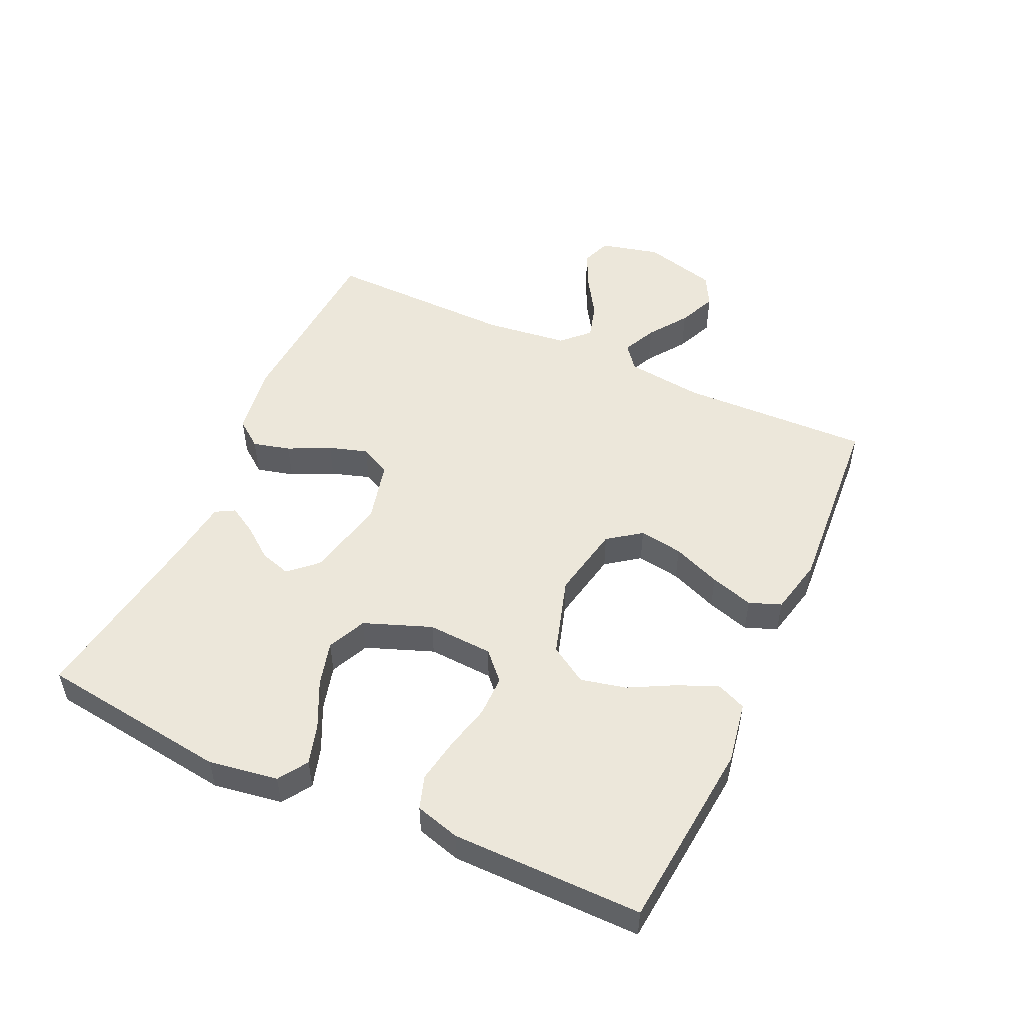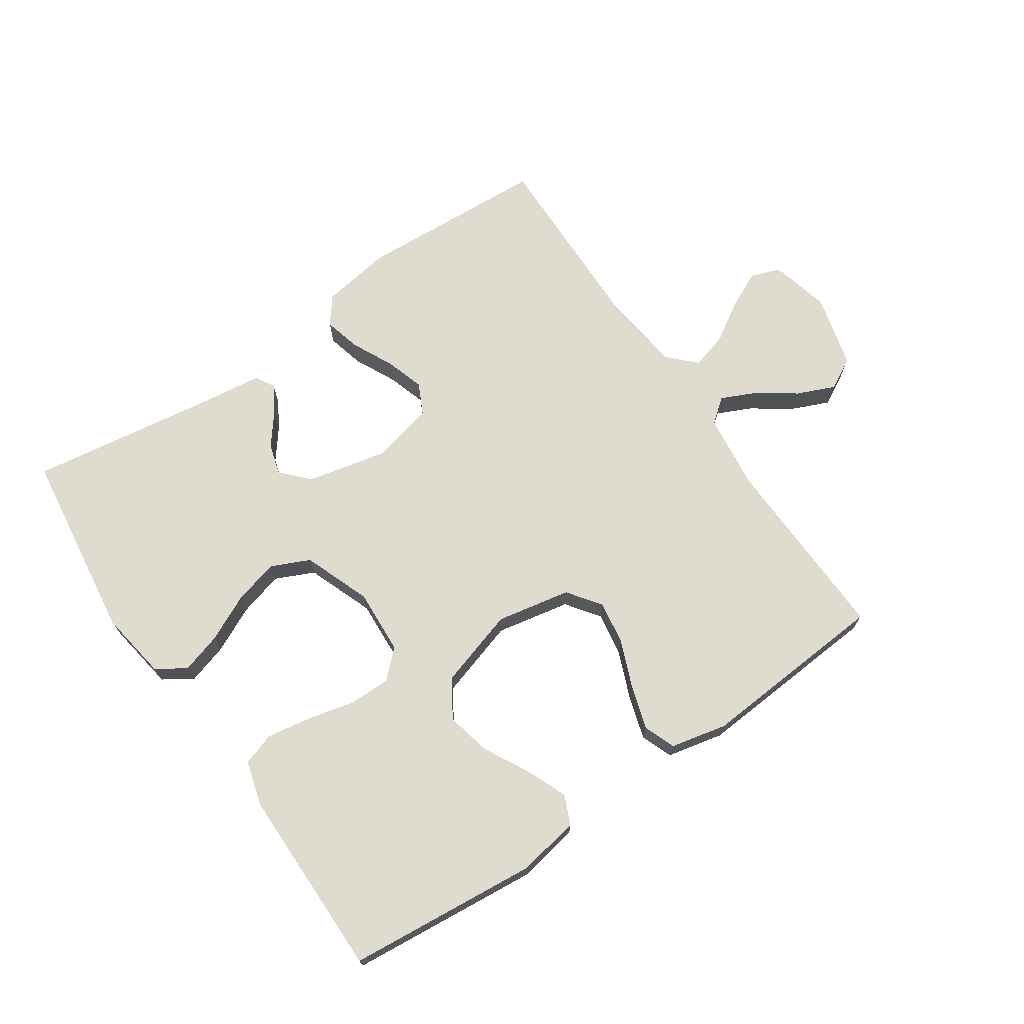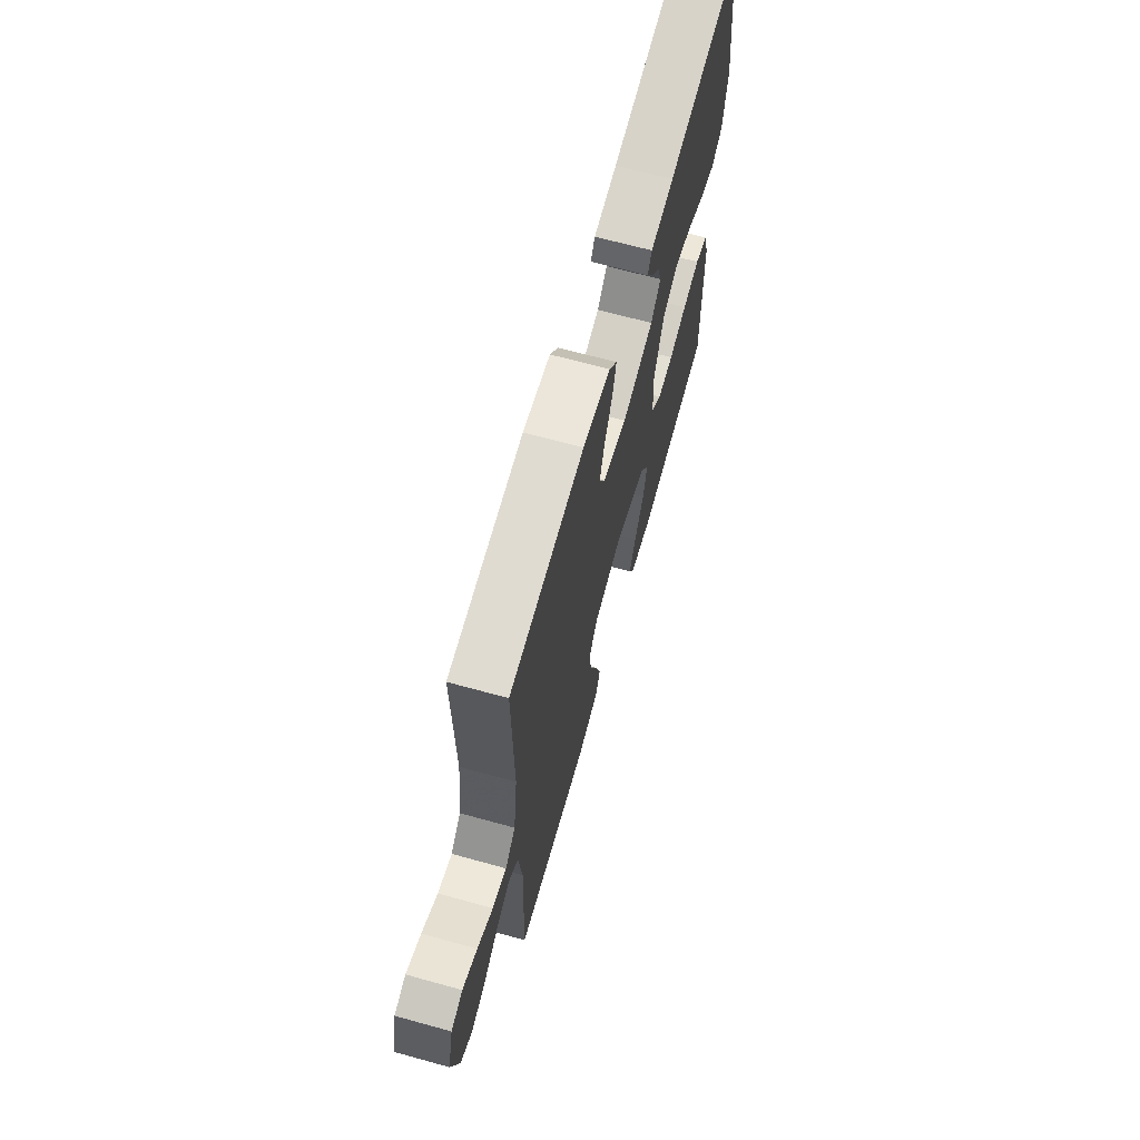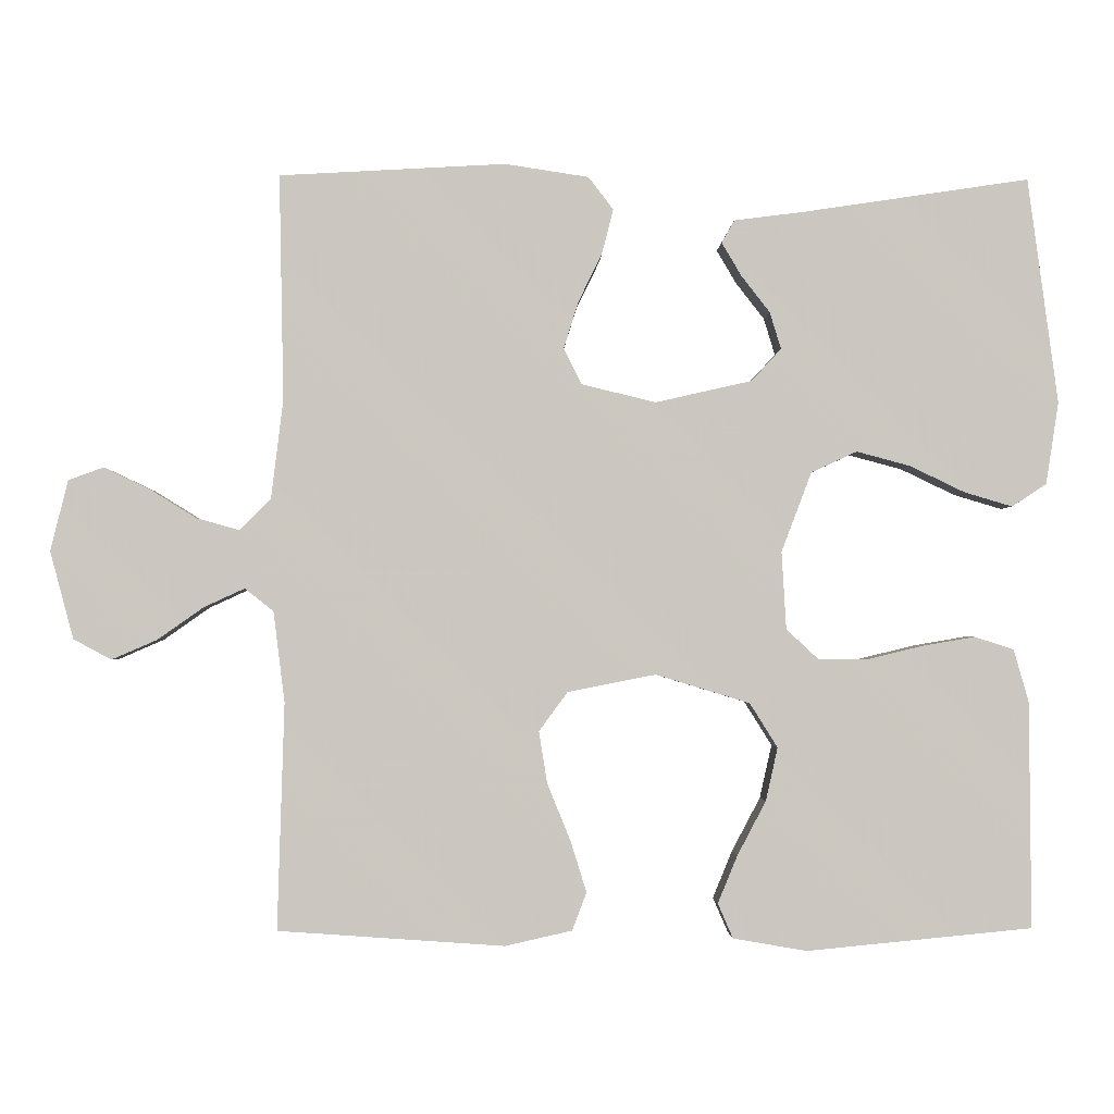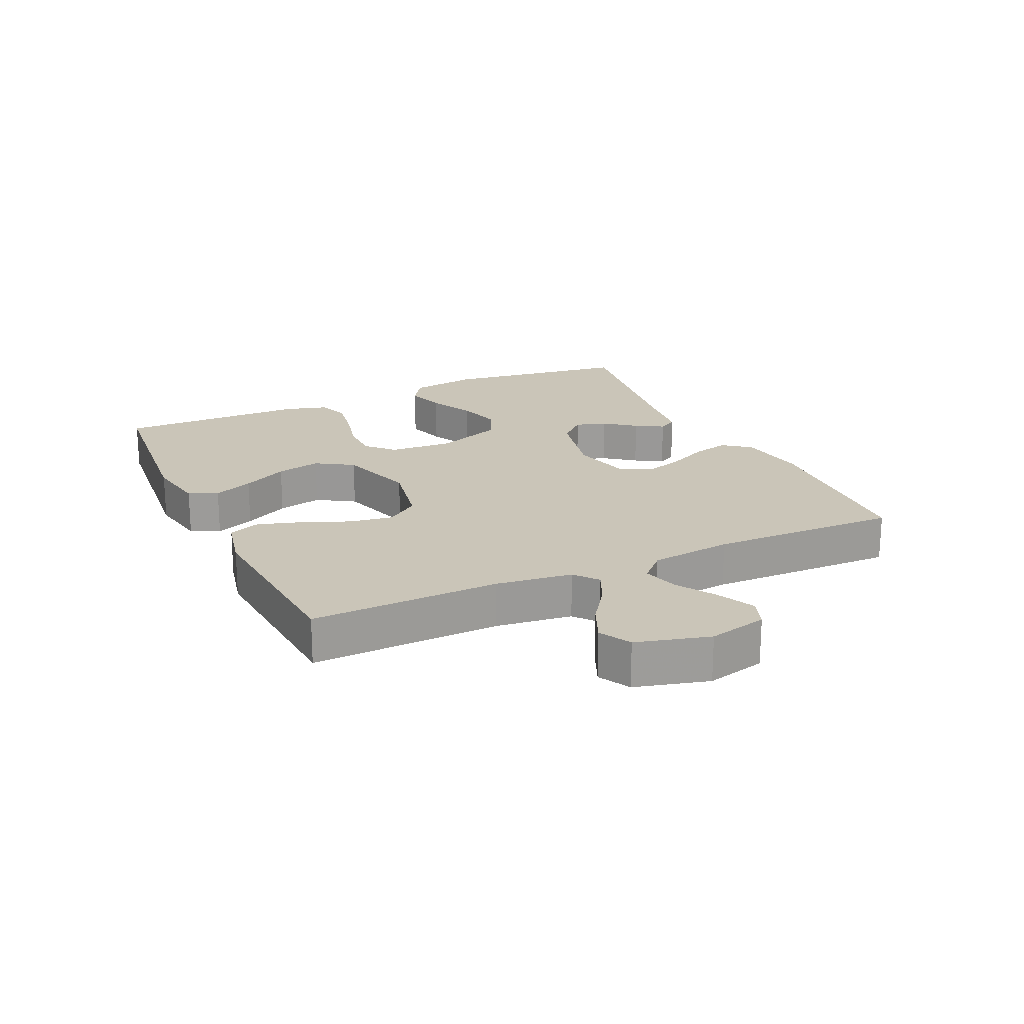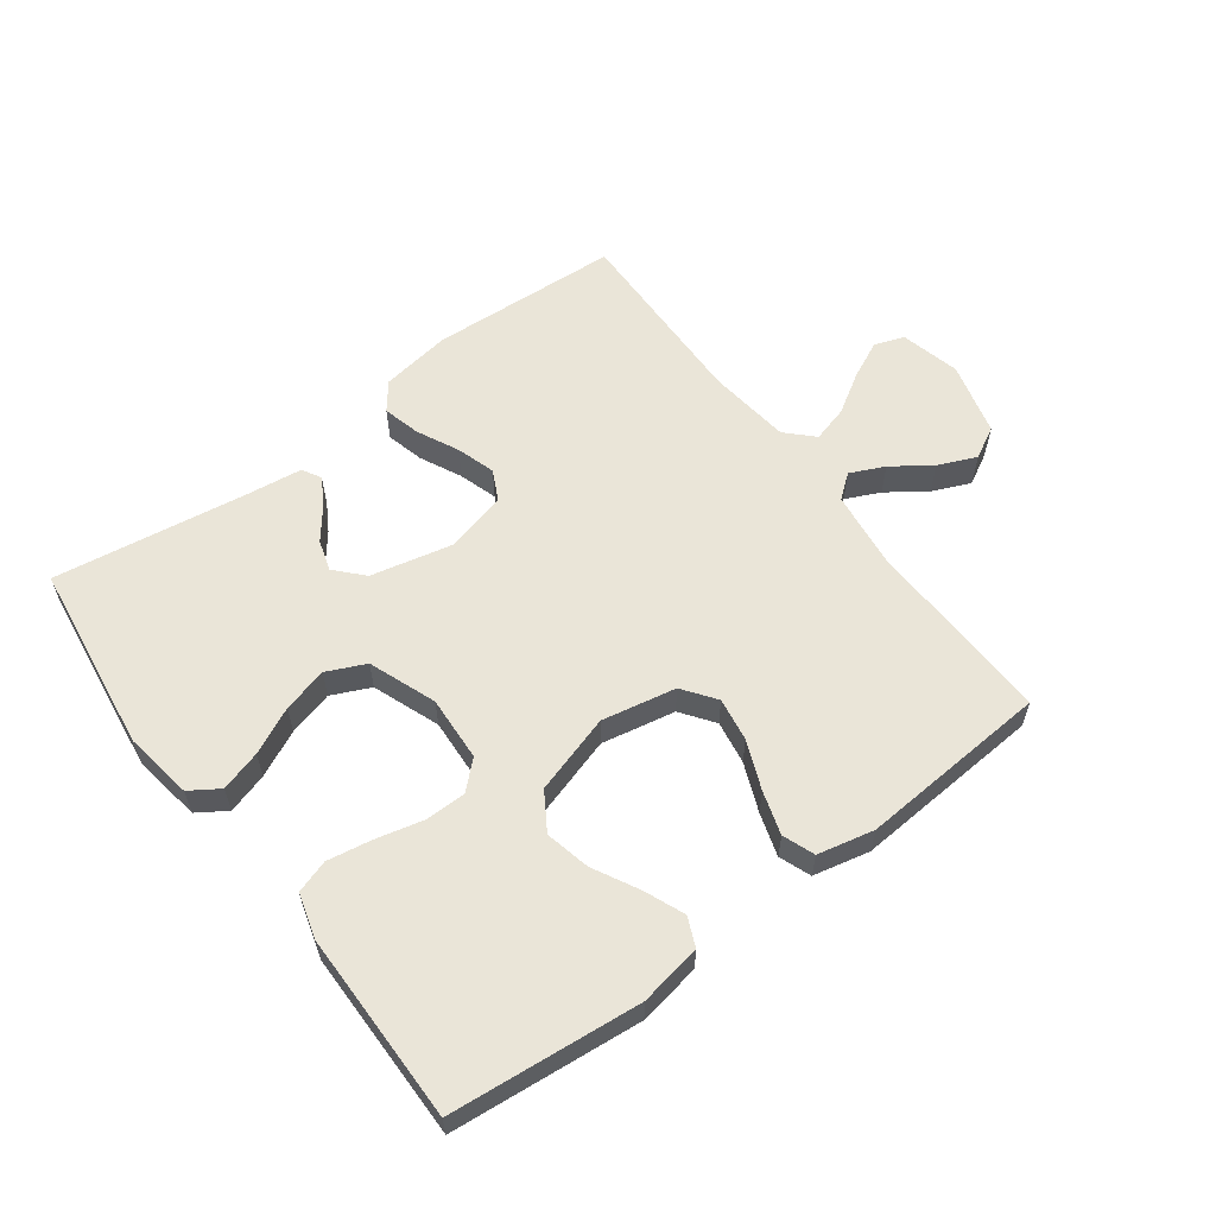
<metadata>
{"format":"obj","ext":"obj","renderer":"f3d","projection":"perspective","resolution":1024,"background":"white","views":[{"elev":51.1,"azim":114.6,"up":"+Y"},{"elev":70.5,"azim":145.6,"up":"+Y"},{"elev":66.8,"azim":-74.5,"up":"+Z"},{"elev":-1.7,"azim":-1.7,"up":"+Z"},{"elev":20.3,"azim":-114.9,"up":"+Y"},{"elev":59.3,"azim":143.3,"up":"+Y"}]}
</metadata>
<code>
v 0.5 0.07 0.5
v 0.54 0.07 0.2
v 0.523 0.07 0.091
v 0.477 0.07 0.061
v 0.413 0.07 0.08
v 0.34 0.07 0.115
v 0.269 0.07 0.134
v 0.208 0.07 0.106
v 0.168 0.07 0
v 0.174 0.07 -0.103
v 0.217 0.07 -0.143
v 0.282 0.07 -0.143
v 0.356 0.07 -0.125
v 0.426 0.07 -0.113
v 0.478 0.07 -0.13
v 0.498 0.07 -0.2
v 0.5 0.07 -0.5
v 0.2 0.07 -0.529
v 0.102 0.07 -0.512
v 0.082 0.07 -0.466
v 0.108 0.07 -0.403
v 0.146 0.07 -0.331
v 0.162 0.07 -0.26
v 0.125 0.07 -0.201
v 0 0.07 -0.163
v -0.117 0.07 -0.186
v -0.155 0.07 -0.238
v -0.144 0.07 -0.307
v -0.113 0.07 -0.383
v -0.092 0.07 -0.451
v -0.111 0.07 -0.501
v -0.2 0.07 -0.521
v -0.5 0.07 -0.5
v -0.491 0.07 -0.2
v -0.506 0.07 -0.079
v -0.544 0.07 -0.049
v -0.598 0.07 -0.074
v -0.659 0.07 -0.117
v -0.719 0.07 -0.143
v -0.769 0.07 -0.116
v -0.8 0.07 0
v -0.777 0.07 0.094
v -0.73 0.07 0.111
v -0.671 0.07 0.083
v -0.608 0.07 0.044
v -0.551 0.07 0.028
v -0.51 0.07 0.069
v -0.494 0.07 0.2
v -0.5 0.07 0.5
v -0.2 0.07 0.517
v -0.089 0.07 0.5
v -0.056 0.07 0.457
v -0.071 0.07 0.398
v -0.103 0.07 0.332
v -0.122 0.07 0.271
v -0.098 0.07 0.223
v 0 0.07 0.199
v 0.128 0.07 0.228
v 0.168 0.07 0.271
v 0.153 0.07 0.32
v 0.115 0.07 0.369
v 0.089 0.07 0.413
v 0.106 0.07 0.443
v 0.2 0.07 0.455
v 0.5 0 0.5
v 0.54 0 0.2
v 0.523 0 0.091
v 0.477 0 0.061
v 0.413 0 0.08
v 0.34 0 0.115
v 0.269 0 0.134
v 0.208 0 0.106
v 0.168 0 0
v 0.174 0 -0.103
v 0.217 0 -0.143
v 0.282 0 -0.143
v 0.356 0 -0.125
v 0.426 0 -0.113
v 0.478 0 -0.13
v 0.498 0 -0.2
v 0.5 0 -0.5
v 0.2 0 -0.529
v 0.102 0 -0.512
v 0.082 0 -0.466
v 0.108 0 -0.403
v 0.146 0 -0.331
v 0.162 0 -0.26
v 0.125 0 -0.201
v 0 0 -0.163
v -0.117 0 -0.186
v -0.155 0 -0.238
v -0.144 0 -0.307
v -0.113 0 -0.383
v -0.092 0 -0.451
v -0.111 0 -0.501
v -0.2 0 -0.521
v -0.5 0 -0.5
v -0.491 0 -0.2
v -0.506 0 -0.079
v -0.544 0 -0.049
v -0.598 0 -0.074
v -0.659 0 -0.117
v -0.719 0 -0.143
v -0.769 0 -0.116
v -0.8 0 0
v -0.777 0 0.094
v -0.73 0 0.111
v -0.671 0 0.083
v -0.608 0 0.044
v -0.551 0 0.028
v -0.51 0 0.069
v -0.494 0 0.2
v -0.5 0 0.5
v -0.2 0 0.517
v -0.089 0 0.5
v -0.056 0 0.457
v -0.071 0 0.398
v -0.103 0 0.332
v -0.122 0 0.271
v -0.098 0 0.223
v 0 0 0.199
v 0.128 0 0.228
v 0.168 0 0.271
v 0.153 0 0.32
v 0.115 0 0.369
v 0.089 0 0.413
v 0.106 0 0.443
v 0.2 0 0.455
f 62 63 64
f 61 62 64
f 60 61 64
f 4 5 6
f 3 4 6
f 2 3 6
f 1 2 6
f 64 1 6
f 60 64 6
f 59 60 6
f 58 59 6 7
f 57 58 7 8
f 56 57 8 9
f 52 53 54
f 51 52 54
f 50 51 54
f 49 50 54
f 48 49 54
f 47 48 54 55
f 46 47 55 56
f 43 44 45
f 42 43 45
f 41 42 45
f 40 41 45
f 39 40 45
f 38 39 45
f 37 38 45
f 36 37 45 46
f 56 9 10
f 46 56 10
f 36 46 10
f 35 36 10
f 32 33 34
f 31 32 34
f 30 31 34
f 29 30 34
f 28 29 34
f 27 28 34 35
f 20 21 22
f 19 20 22
f 18 19 22
f 17 18 22
f 16 17 22
f 15 16 22
f 14 15 22
f 13 14 22
f 12 13 22
f 11 12 22 23
f 10 11 23 24
f 26 27 35
f 25 26 35 10
f 10 24 25
f 128 127 126
f 128 126 125
f 128 125 124
f 70 69 68
f 70 68 67
f 70 67 66
f 70 66 65
f 70 65 128
f 70 128 124
f 70 124 123
f 71 70 123 122
f 72 71 122 121
f 73 72 121 120
f 118 117 116
f 118 116 115
f 118 115 114
f 118 114 113
f 118 113 112
f 119 118 112 111
f 120 119 111 110
f 109 108 107
f 109 107 106
f 109 106 105
f 109 105 104
f 109 104 103
f 109 103 102
f 109 102 101
f 110 109 101 100
f 74 73 120
f 74 120 110
f 74 110 100
f 74 100 99
f 98 97 96
f 98 96 95
f 98 95 94
f 98 94 93
f 98 93 92
f 99 98 92 91
f 86 85 84
f 86 84 83
f 86 83 82
f 86 82 81
f 86 81 80
f 86 80 79
f 86 79 78
f 86 78 77
f 86 77 76
f 87 86 76 75
f 88 87 75 74
f 99 91 90
f 74 99 90 89
f 89 88 74
f 1 65 66 2
f 2 66 67 3
f 3 67 68 4
f 4 68 69 5
f 5 69 70 6
f 6 70 71 7
f 7 71 72 8
f 8 72 73 9
f 9 73 74 10
f 10 74 75 11
f 11 75 76 12
f 12 76 77 13
f 13 77 78 14
f 14 78 79 15
f 15 79 80 16
f 16 80 81 17
f 17 81 82 18
f 18 82 83 19
f 19 83 84 20
f 20 84 85 21
f 21 85 86 22
f 22 86 87 23
f 23 87 88 24
f 24 88 89 25
f 25 89 90 26
f 26 90 91 27
f 27 91 92 28
f 28 92 93 29
f 29 93 94 30
f 30 94 95 31
f 31 95 96 32
f 32 96 97 33
f 33 97 98 34
f 34 98 99 35
f 35 99 100 36
f 36 100 101 37
f 37 101 102 38
f 38 102 103 39
f 39 103 104 40
f 40 104 105 41
f 41 105 106 42
f 42 106 107 43
f 43 107 108 44
f 44 108 109 45
f 45 109 110 46
f 46 110 111 47
f 47 111 112 48
f 48 112 113 49
f 49 113 114 50
f 50 114 115 51
f 51 115 116 52
f 52 116 117 53
f 53 117 118 54
f 54 118 119 55
f 55 119 120 56
f 56 120 121 57
f 57 121 122 58
f 58 122 123 59
f 59 123 124 60
f 60 124 125 61
f 61 125 126 62
f 62 126 127 63
f 63 127 128 64
f 64 128 65 1

</code>
